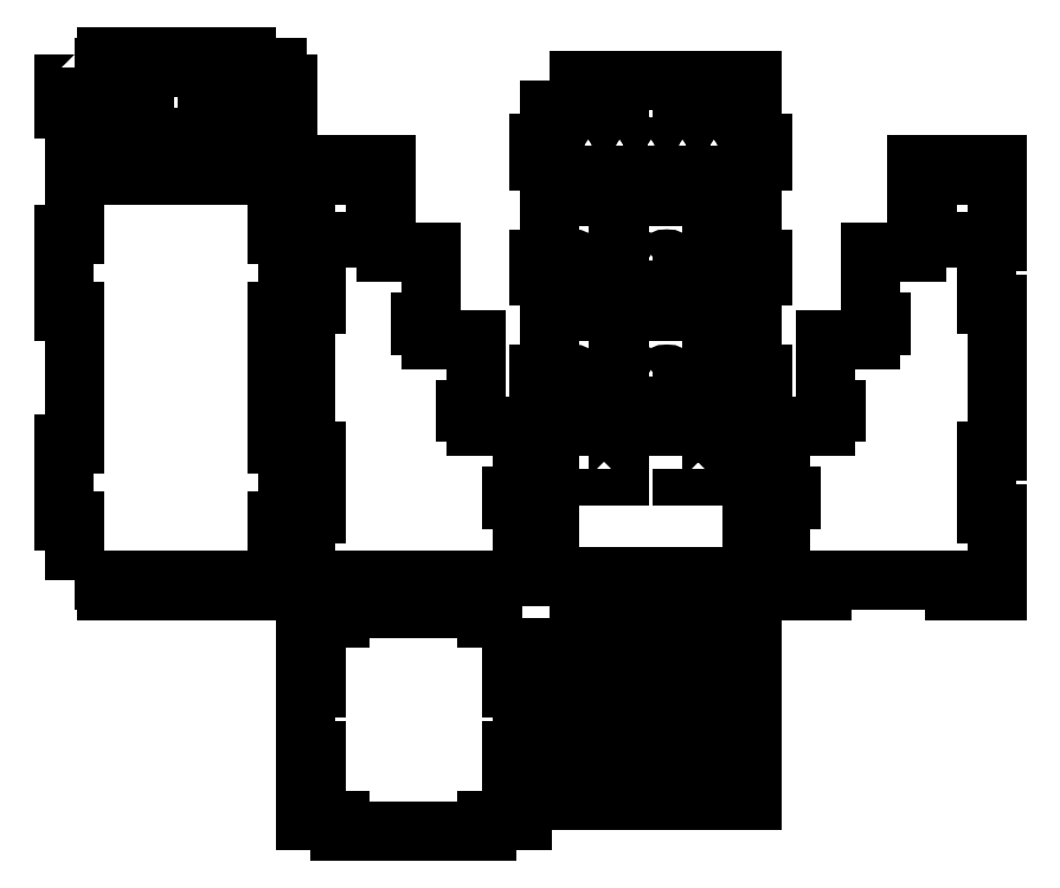
<metadata>
{"format":"dxf","ext":"dxf","renderer":"ezdxf+matplotlib","layout":"modelspace","background":"white","min_lineweight":24,"dpi":150}
</metadata>
<code>
0
SECTION
2
ENTITIES
0
LINE
8
draft
10
20
20
-7
11
20
21
-8
0
LINE
8
draft
10
36
20
-6
11
36
21
-7
0
LINE
8
draft
10
47
20
-6
11
47
21
-7
0
LINE
8
draft
10
0
20
-9
11
0
21
-10
0
LINE
8
draft
10
56
20
-10
11
56
21
-9
0
LWPOLYLINE
8
draft
90
    4
70
    1
43
0
10
9
20
31
10
20
20
31
10
20
20
35
10
9
20
35
0
LWPOLYLINE
8
draft
90
    4
70
    1
43
0
10
36
20
31
10
47
20
31
10
47
20
35
10
36
20
35
0
CIRCLE
8
draft2
10
14.5
20
40.5
40
3.5
0
CIRCLE
8
draft2
10
23.5
20
40.5
40
3.5
0
CIRCLE
8
draft2
10
32.5
20
40.5
40
3.5
0
CIRCLE
8
draft2
10
41.5
20
40.5
40
3.5
0
CIRCLE
8
draft2
10
50.5
20
40.5
40
3.5
0
CIRCLE
8
draft2
10
5.5
20
40.5
40
3.5
0
LWPOLYLINE
8
0
90
    4
70
    1
43
0
10
10
20
34
10
19
20
34
10
19
20
32
10
10
20
32
0
LWPOLYLINE
8
0
90
    4
70
    1
43
0
10
37
20
34
10
46
20
34
10
46
20
32
10
37
20
32
0
CIRCLE
8
draft
10
14.5
20
58.5
40
3.5
0
CIRCLE
8
draft
10
23.5
20
58.5
40
3.5
0
CIRCLE
8
draft
10
32.5
20
58.5
40
3.5
0
CIRCLE
8
draft
10
41.5
20
58.5
40
3.5
0
CIRCLE
8
draft
10
50.5
20
58.5
40
3.5
0
CIRCLE
8
draft
10
5.5
20
58.5
40
3.5
0
CIRCLE
8
0
10
5.5
20
58.5
40
2.5
0
CIRCLE
8
0
10
14.5
20
58.5
40
2.5
0
CIRCLE
8
0
10
23.5
20
58.5
40
2.5
0
CIRCLE
8
0
10
32.5
20
58.5
40
2.5
0
CIRCLE
8
0
10
41.5
20
58.5
40
2.5
0
CIRCLE
8
0
10
50.5
20
58.5
40
2.5
0
LWPOLYLINE
8
draft
90
    4
70
    1
43
0
10
9
20
64
10
20
20
64
10
20
20
68
10
9
20
68
0
LWPOLYLINE
8
draft
90
    4
70
    1
43
0
10
36
20
64
10
47
20
64
10
47
20
68
10
36
20
68
0
CIRCLE
8
draft2
10
14.5
20
73.5
40
3.5
0
CIRCLE
8
draft2
10
23.5
20
73.5
40
3.5
0
CIRCLE
8
draft2
10
32.5
20
73.5
40
3.5
0
CIRCLE
8
draft2
10
41.5
20
73.5
40
3.5
0
CIRCLE
8
draft2
10
50.5
20
73.5
40
3.5
0
CIRCLE
8
draft2
10
5.5
20
73.5
40
3.5
0
LWPOLYLINE
8
0
90
    4
70
    1
43
0
10
10
20
67
10
19
20
67
10
19
20
65
10
10
20
65
0
LWPOLYLINE
8
0
90
    4
70
    1
43
0
10
37
20
67
10
46
20
67
10
46
20
65
10
37
20
65
0
LWPOLYLINE
8
0
90
   21
70
    0
43
0
10
-1
20
79
10
57
20
79
10
57
20
61
10
60
20
61
10
60
20
56
10
57
20
56
10
57
20
52
10
48
20
52
10
48
20
49
10
35
20
49
10
35
20
52
10
21
20
52
10
21
20
49
10
8
20
49
10
8
20
52
10
-1
20
52
10
-1
20
56
10
-4
20
56
10
-4
20
61
10
-1
20
61
10
-1
20
79
0
LWPOLYLINE
8
draft
90
   22
70
    0
43
0
10
-3
20
60
10
-3
20
57
10
0
20
57
10
0
20
53
10
9
20
53
10
9
20
50
10
20
20
50
10
20
20
53
10
36
20
53
10
36
20
50
10
47
20
50
10
47
20
53
10
56
20
53
10
56
20
57
10
59
20
57
10
59
20
60
10
56
20
60
10
56
20
78
10
0
20
78
10
0
20
60
10
-3
20
60
10
-3
20
60
0
LINE
8
draft
10
9
20
-8
11
9
21
-9
0
LWPOLYLINE
8
draft
90
   22
70
    0
43
0
10
-3
20
27
10
-3
20
24
10
0
20
24
10
0
20
4
10
9
20
4
10
9
20
1
10
20
20
1
10
20
20
4
10
36
20
4
10
36
20
1
10
47
20
1
10
47
20
4
10
56
20
4
10
56
20
24
10
59
20
24
10
59
20
27
10
56
20
27
10
56
20
45
10
0
20
45
10
0
20
27
10
-3
20
27
10
-3
20
27
0
LWPOLYLINE
8
0
90
   21
70
    0
43
0
10
-1
20
46
10
57
20
46
10
57
20
28
10
60
20
28
10
60
20
23
10
57
20
23
10
57
20
3
10
48
20
3
10
48
20
0
10
35
20
0
10
35
20
3
10
21
20
3
10
21
20
0
10
8
20
0
10
8
20
3
10
-1
20
3
10
-1
20
23
10
-4
20
23
10
-4
20
28
10
-1
20
28
10
-1
20
46
0
LWPOLYLINE
8
draft
90
   20
70
    0
43
0
10
0
20
-10
10
9
20
-10
10
9
20
-7
10
20
20
-7
10
20
20
-10
10
36
20
-10
10
36
20
-7
10
47
20
-7
10
47
20
-10
10
56
20
-10
10
56
20
-20
10
47
20
-20
10
47
20
-17
10
36
20
-17
10
36
20
-20
10
20
20
-20
10
20
20
-17
10
9
20
-17
10
9
20
-20
10
0
20
-20
0
LWPOLYLINE
8
0
90
   21
70
    0
43
0
10
-1
20
-9
10
8
20
-9
10
8
20
-6
10
21
20
-6
10
21
20
-9
10
35
20
-9
10
35
20
-6
10
48
20
-6
10
48
20
-9
10
57
20
-9
10
57
20
-21
10
46
20
-21
10
46
20
-18
10
37
20
-18
10
37
20
-21
10
19
20
-21
10
19
20
-18
10
10
20
-18
10
10
20
-21
10
-1
20
-21
10
-1
20
-9
0
LWPOLYLINE
8
draft
90
   20
70
    0
43
0
10
0
20
-30
10
9
20
-30
10
9
20
-27
10
20
20
-27
10
20
20
-30
10
36
20
-30
10
36
20
-27
10
47
20
-27
10
47
20
-30
10
56
20
-30
10
56
20
-40
10
47
20
-40
10
47
20
-37
10
36
20
-37
10
36
20
-40
10
20
20
-40
10
20
20
-37
10
9
20
-37
10
9
20
-40
10
0
20
-40
0
LWPOLYLINE
8
0
90
   21
70
    0
43
0
10
-1
20
-29
10
8
20
-29
10
8
20
-26
10
21
20
-26
10
21
20
-29
10
35
20
-29
10
35
20
-26
10
48
20
-26
10
48
20
-29
10
57
20
-29
10
57
20
-41
10
46
20
-41
10
46
20
-38
10
37
20
-38
10
37
20
-41
10
19
20
-41
10
19
20
-38
10
10
20
-38
10
10
20
-41
10
-1
20
-41
10
-1
20
-29
0
CIRCLE
8
draft
10
14.5
20
91.5
40
3.5
0
CIRCLE
8
draft
10
23.5
20
91.5
40
3.5
0
CIRCLE
8
draft
10
32.5
20
91.5
40
3.5
0
CIRCLE
8
draft
10
41.5
20
91.5
40
3.5
0
CIRCLE
8
draft
10
50.5
20
91.5
40
3.5
0
CIRCLE
8
draft
10
5.5
20
91.5
40
3.5
0
CIRCLE
8
0
10
5.5
20
91.5
40
2.5
0
CIRCLE
8
0
10
14.5
20
91.5
40
2.5
0
CIRCLE
8
0
10
23.5
20
91.5
40
2.5
0
CIRCLE
8
0
10
32.5
20
91.5
40
2.5
0
CIRCLE
8
0
10
41.5
20
91.5
40
2.5
0
CIRCLE
8
0
10
50.5
20
91.5
40
2.5
0
LWPOLYLINE
8
draft
90
    4
70
    1
43
0
10
9
20
97
10
20
20
97
10
20
20
101
10
9
20
101
0
LWPOLYLINE
8
draft
90
    4
70
    1
43
0
10
36
20
97
10
47
20
97
10
47
20
101
10
36
20
101
0
CIRCLE
8
draft2
10
14.5
20
106.5
40
3.5
0
CIRCLE
8
draft2
10
23.5
20
106.5
40
3.5
0
CIRCLE
8
draft2
10
32.5
20
106.5
40
3.5
0
CIRCLE
8
draft2
10
41.5
20
106.5
40
3.5
0
CIRCLE
8
draft2
10
50.5
20
106.5
40
3.5
0
CIRCLE
8
draft2
10
5.5
20
106.5
40
3.5
0
LWPOLYLINE
8
0
90
    4
70
    1
43
0
10
10
20
100
10
19
20
100
10
19
20
98
10
10
20
98
0
LWPOLYLINE
8
0
90
    4
70
    1
43
0
10
37
20
100
10
46
20
100
10
46
20
98
10
37
20
98
0
LWPOLYLINE
8
0
90
   21
70
    0
43
0
10
-1
20
112
10
57
20
112
10
57
20
94
10
60
20
94
10
60
20
89
10
57
20
89
10
57
20
85
10
48
20
85
10
48
20
82
10
35
20
82
10
35
20
85
10
21
20
85
10
21
20
82
10
8
20
82
10
8
20
85
10
-1
20
85
10
-1
20
89
10
-4
20
89
10
-4
20
94
10
-1
20
94
10
-1
20
112
0
LWPOLYLINE
8
draft
90
   22
70
    0
43
0
10
-3
20
93
10
-3
20
90
10
0
20
90
10
0
20
86
10
9
20
86
10
9
20
83
10
20
20
83
10
20
20
86
10
36
20
86
10
36
20
83
10
47
20
83
10
47
20
86
10
56
20
86
10
56
20
90
10
59
20
90
10
59
20
93
10
56
20
93
10
56
20
111
10
0
20
111
10
0
20
93
10
-3
20
93
10
-3
20
93
0
CIRCLE
8
draft
10
14.5
20
124.5
40
3.5
0
CIRCLE
8
draft
10
23.5
20
124.5
40
3.5
0
CIRCLE
8
draft
10
32.5
20
124.5
40
3.5
0
CIRCLE
8
draft
10
41.5
20
124.5
40
3.5
0
CIRCLE
8
draft
10
50.5
20
124.5
40
3.5
0
CIRCLE
8
draft
10
5.5
20
124.5
40
3.5
0
CIRCLE
8
0
10
5.5
20
124.5
40
2.5
0
CIRCLE
8
0
10
14.5
20
124.5
40
2.5
0
CIRCLE
8
0
10
23.5
20
124.5
40
2.5
0
CIRCLE
8
0
10
32.5
20
124.5
40
2.5
0
CIRCLE
8
0
10
41.5
20
124.5
40
2.5
0
CIRCLE
8
0
10
50.5
20
124.5
40
2.5
0
LWPOLYLINE
8
draft
90
   30
70
    0
43
0
10
-3
20
126
10
-3
20
123
10
0
20
123
10
0
20
119
10
9
20
119
10
9
20
116
10
20
20
116
10
20
20
119
10
36
20
119
10
36
20
116
10
47
20
116
10
47
20
119
10
56
20
119
10
56
20
123
10
59
20
123
10
59
20
126
10
56
20
126
10
56
20
144
10
47
20
144
10
47
20
141
10
36
20
141
10
36
20
144
10
20
20
144
10
20
20
141
10
9
20
141
10
9
20
144
10
0
20
144
10
0
20
126
10
-3
20
126
10
-3
20
126
0
LWPOLYLINE
8
0
90
   29
70
    0
43
0
10
-1
20
145
10
10
20
145
10
10
20
142
10
19
20
142
10
19
20
145
10
37
20
145
10
37
20
142
10
46
20
142
10
46
20
145
10
57
20
145
10
57
20
127
10
60
20
127
10
60
20
122
10
57
20
122
10
57
20
118
10
48
20
118
10
48
20
115
10
35
20
115
10
35
20
118
10
21
20
118
10
21
20
115
10
8
20
115
10
8
20
118
10
-1
20
118
10
-1
20
122
10
-4
20
122
10
-4
20
127
10
-1
20
127
10
-1
20
145
0
LWPOLYLINE
8
draft
90
   44
70
    0
43
0
10
-49
20
95
10
-49
20
95
10
-49
20
99
10
-52
20
99
10
-52
20
102
10
-49
20
102
10
-49
20
120
10
-57
20
120
10
-57
20
117
10
-62
20
117
10
-62
20
120
10
-70
20
120
10
-70
20
100
10
-67
20
100
10
-67
20
80
10
-70
20
80
10
-70
20
40
10
-67
20
40
10
-67
20
20
10
-70
20
20
10
-70
20
0
10
-60
20
0
10
-60
20
3
10
-20
20
3
10
-20
20
0
10
-10
20
0
10
-10
20
24
10
-13
20
24
10
-13
20
27
10
-10
20
27
10
-10
20
45
10
-23
20
45
10
-23
20
49
10
-26
20
49
10
-26
20
52
10
-23
20
52
10
-23
20
70
10
-36
20
70
10
-36
20
74
10
-39
20
74
10
-39
20
77
10
-36
20
77
10
-36
20
95
10
-49
20
95
0
LWPOLYLINE
8
0
90
   44
70
    0
43
0
10
-9
20
-1
10
-9
20
25
10
-12
20
25
10
-12
20
26
10
-9
20
26
10
-9
20
46
10
-22
20
46
10
-22
20
50
10
-25
20
50
10
-25
20
51
10
-22
20
51
10
-22
20
71
10
-35
20
71
10
-35
20
75
10
-38
20
75
10
-38
20
76
10
-35
20
76
10
-35
20
96
10
-48
20
96
10
-48
20
100
10
-51
20
100
10
-51
20
101
10
-48
20
101
10
-48
20
121
10
-58
20
121
10
-58
20
118
10
-61
20
118
10
-61
20
121
10
-71
20
121
10
-71
20
99
10
-68
20
99
10
-68
20
81
10
-71
20
81
10
-71
20
39
10
-68
20
39
10
-68
20
21
10
-71
20
21
10
-71
20
-1
10
-59
20
-1
10
-59
20
2
10
-21
20
2
10
-21
20
-1
10
-9
20
-1
10
-9
20
-1
0
LWPOLYLINE
8
draft
90
   20
70
    0
43
0
10
0
20
-50
10
9
20
-50
10
9
20
-47
10
20
20
-47
10
20
20
-50
10
36
20
-50
10
36
20
-47
10
47
20
-47
10
47
20
-50
10
56
20
-50
10
56
20
-60
10
47
20
-60
10
47
20
-57
10
36
20
-57
10
36
20
-60
10
20
20
-60
10
20
20
-57
10
9
20
-57
10
9
20
-60
10
0
20
-60
0
LWPOLYLINE
8
0
90
   21
70
    0
43
0
10
-1
20
-49
10
8
20
-49
10
8
20
-46
10
21
20
-46
10
21
20
-49
10
35
20
-49
10
35
20
-46
10
48
20
-46
10
48
20
-49
10
57
20
-49
10
57
20
-61
10
46
20
-61
10
46
20
-58
10
37
20
-58
10
37
20
-61
10
19
20
-61
10
19
20
-58
10
10
20
-58
10
10
20
-61
10
-1
20
-61
10
-1
20
-49
0
LWPOLYLINE
8
draft
90
   44
70
    0
43
0
10
105
20
95
10
105
20
95
10
105
20
99
10
108
20
99
10
108
20
102
10
105
20
102
10
105
20
120
10
113
20
120
10
113
20
117
10
118
20
117
10
118
20
120
10
126
20
120
10
126
20
100
10
123
20
100
10
123
20
80
10
126
20
80
10
126
20
40
10
123
20
40
10
123
20
20
10
126
20
20
10
126
20
0
10
116
20
0
10
116
20
3
10
76
20
3
10
76
20
0
10
66
20
0
10
66
20
24
10
69
20
24
10
69
20
27
10
66
20
27
10
66
20
45
10
79
20
45
10
79
20
49
10
82
20
49
10
82
20
52
10
79
20
52
10
79
20
70
10
92
20
70
10
92
20
74
10
95
20
74
10
95
20
77
10
92
20
77
10
92
20
95
10
105
20
95
0
LWPOLYLINE
8
0
90
   44
70
    0
43
0
10
65
20
-1
10
65
20
25
10
68
20
25
10
68
20
26
10
65
20
26
10
65
20
46
10
78
20
46
10
78
20
50
10
81
20
50
10
81
20
51
10
78
20
51
10
78
20
71
10
91
20
71
10
91
20
75
10
94
20
75
10
94
20
76
10
91
20
76
10
91
20
96
10
104
20
96
10
104
20
100
10
107
20
100
10
107
20
101
10
104
20
101
10
104
20
121
10
114
20
121
10
114
20
118
10
117
20
118
10
117
20
121
10
127
20
121
10
127
20
99
10
124
20
99
10
124
20
81
10
127
20
81
10
127
20
39
10
124
20
39
10
124
20
21
10
127
20
21
10
127
20
-1
10
115
20
-1
10
115
20
2
10
77
20
2
10
77
20
-1
10
65
20
-1
10
65
20
-1
0
ARC
8
0
10
0
20
0
40
0
50
0
51
0
0
ARC
8
draft2
10
-10
20
0
40
10
50
270
51
0
0
ARC
8
draft2
10
-10
20
0
40
19
50
270
51
0
0
ARC
8
draft2
10
-10
20
0
40
30
50
270
51
0
0
ARC
8
draft2
10
-10
20
0
40
46
50
270
51
0
0
ARC
8
draft2
10
-10
20
0
40
57
50
270
51
0
0
LINE
8
draft
10
-60
20
-5
11
-60
21
-7
0
LINE
8
draft
10
-20
20
-6
11
-20
21
-8
0
LINE
8
draft
10
-10
20
-4
11
-10
21
-6
0
LINE
8
draft
10
-70
20
-5
11
-70
21
-7
0
ARC
8
draft2
10
-10
20
0
40
66
50
270
51
0
0
LWPOLYLINE
8
draft
90
   31
70
    0
43
0
10
-10
20
-10
10
-10
20
-19
10
-13
20
-19
10
-13
20
-30
10
-10
20
-30
10
-10
20
-46
10
-13
20
-46
10
-13
20
-57
10
-10
20
-57
10
-10
20
-66
10
-20
20
-66
10
-20
20
-69
10
-60
20
-69
10
-60
20
-66
10
-70
20
-66
10
-70
20
-57
10
-67
20
-57
10
-67
20
-46
10
-70
20
-46
10
-70
20
-30
10
-67
20
-30
10
-67
20
-19
10
-70
20
-19
10
-70
20
-19
10
-70
20
-10
10
-60
20
-10
10
-60
20
-7
10
-20
20
-7
10
-20
20
-10
10
-10
20
-10
10
-10
20
-10
0
LWPOLYLINE
8
0
90
   30
70
    0
43
0
10
-9
20
-9
10
-19
20
-9
10
-19
20
-6
10
-61
20
-6
10
-61
20
-9
10
-71
20
-9
10
-71
20
-20
10
-68
20
-20
10
-68
20
-29
10
-71
20
-29
10
-71
20
-47
10
-68
20
-47
10
-68
20
-56
10
-71
20
-56
10
-71
20
-67
10
-61
20
-67
10
-61
20
-70
10
-19
20
-70
10
-19
20
-67
10
-9
20
-67
10
-9
20
-56
10
-12
20
-56
10
-12
20
-47
10
-9
20
-47
10
-9
20
-29
10
-12
20
-29
10
-12
20
-20
10
-9
20
-20
10
-9
20
-9
10
-9
20
-9
0
ARC
8
draft2
10
-70
20
0
40
10
50
180
51
270
0
ARC
8
draft2
10
-70
20
0
40
19
50
180
51
270
0
ARC
8
draft2
10
-70
20
0
40
30
50
180
51
270
0
ARC
8
draft2
10
-70
20
0
40
46
50
180
51
270
0
ARC
8
draft2
10
-70
20
0
40
57
50
180
51
270
0
ARC
8
draft2
10
-70
20
0
40
66
50
180
51
270
0
ARC
8
draft2
10
-80
20
120
40
10
50
0
51
90
0
ARC
8
draft2
10
-80
20
120
40
18
50
0
51
90
0
ARC
8
draft2
10
-80
20
120
40
23
50
0
51
90
0
ARC
8
draft2
10
-80
20
120
40
31
50
0
51
90
0
LINE
8
draft
10
-89
20
2
11
-89
21
6
0
LINE
8
draft
10
-100
20
6
11
-100
21
8
0
LINE
8
draft
10
-116
20
7
11
-116
21
8
0
LINE
8
draft
10
-127
20
8
11
-127
21
10
0
LWPOLYLINE
8
draft
90
   38
70
    0
43
0
10
-80
20
117
10
-80
20
100
10
-77
20
100
10
-77
20
80
10
-80
20
80
10
-80
20
40
10
-77
20
40
10
-77
20
20
10
-80
20
20
10
-80
20
3
10
-89
20
3
10
-89
20
0
10
-100
20
0
10
-100
20
3
10
-116
20
3
10
-116
20
0
10
-127
20
0
10
-127
20
3
10
-136
20
3
10
-136
20
20
10
-139
20
20
10
-139
20
40
10
-136
20
40
10
-136
20
80
10
-139
20
80
10
-139
20
100
10
-136
20
100
10
-136
20
117
10
-127
20
117
10
-127
20
120
10
-116
20
120
10
-116
20
117
10
-100
20
117
10
-100
20
120
10
-89
20
120
10
-89
20
117
10
-80
20
117
10
-80
20
117
0
LWPOLYLINE
8
0
90
   38
70
    0
43
0
10
-137
20
2
10
-128
20
2
10
-128
20
-1
10
-115
20
-1
10
-115
20
2
10
-101
20
2
10
-101
20
-1
10
-88
20
-1
10
-88
20
2
10
-79
20
2
10
-79
20
19
10
-76
20
19
10
-76
20
41
10
-79
20
41
10
-79
20
79
10
-76
20
79
10
-76
20
101
10
-79
20
101
10
-79
20
118
10
-88
20
118
10
-88
20
121
10
-101
20
121
10
-101
20
118
10
-115
20
118
10
-115
20
121
10
-128
20
121
10
-128
20
118
10
-137
20
118
10
-137
20
101
10
-140
20
101
10
-140
20
79
10
-137
20
79
10
-137
20
41
10
-140
20
41
10
-140
20
19
10
-137
20
19
10
-137
20
2
10
-137
20
2
0
LINE
8
draft
10
-91
20
143
11
-93
21
143
0
LINE
8
draft
10
-92
20
138
11
-93
21
138
0
LINE
8
draft
10
-82
20
151
11
-84
21
151
0
LINE
8
draft
10
-81
20
130
11
-82
21
130
0
LWPOLYLINE
8
draft
90
   29
70
    0
43
0
10
-136
20
148
10
-127
20
148
10
-127
20
151
10
-116
20
151
10
-116
20
148
10
-100
20
148
10
-100
20
151
10
-89
20
151
10
-89
20
148
10
-80
20
148
10
-80
20
143
10
-77
20
143
10
-77
20
138
10
-80
20
138
10
-80
20
130
10
-89
20
130
10
-89
20
133
10
-100
20
133
10
-100
20
130
10
-116
20
130
10
-116
20
133
10
-127
20
133
10
-127
20
130
10
-136
20
130
10
-136
20
138
10
-139
20
138
10
-139
20
143
10
-136
20
143
10
-136
20
148
0
LWPOLYLINE
8
0
90
   29
70
    0
43
0
10
-137
20
149
10
-128
20
149
10
-128
20
152
10
-115
20
152
10
-115
20
149
10
-101
20
149
10
-101
20
152
10
-88
20
152
10
-88
20
149
10
-79
20
149
10
-79
20
144
10
-76
20
144
10
-76
20
137
10
-79
20
137
10
-79
20
129
10
-90
20
129
10
-90
20
132
10
-99
20
132
10
-99
20
129
10
-117
20
129
10
-117
20
132
10
-126
20
132
10
-126
20
129
10
-137
20
129
10
-137
20
137
10
-140
20
137
10
-140
20
144
10
-137
20
144
10
-137
20
149
0
ENDSEC
0
EOF

</code>
